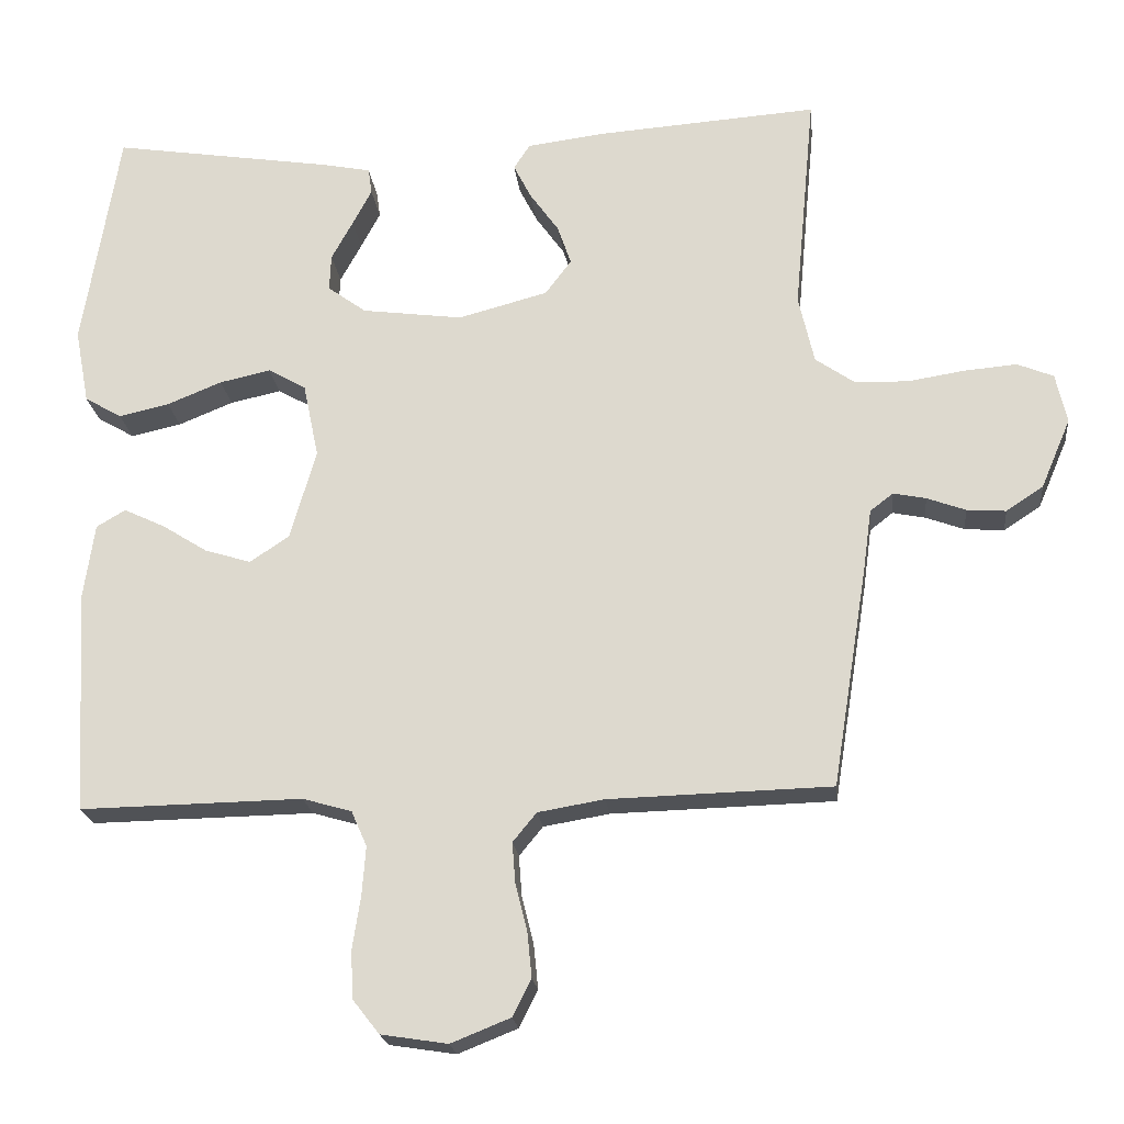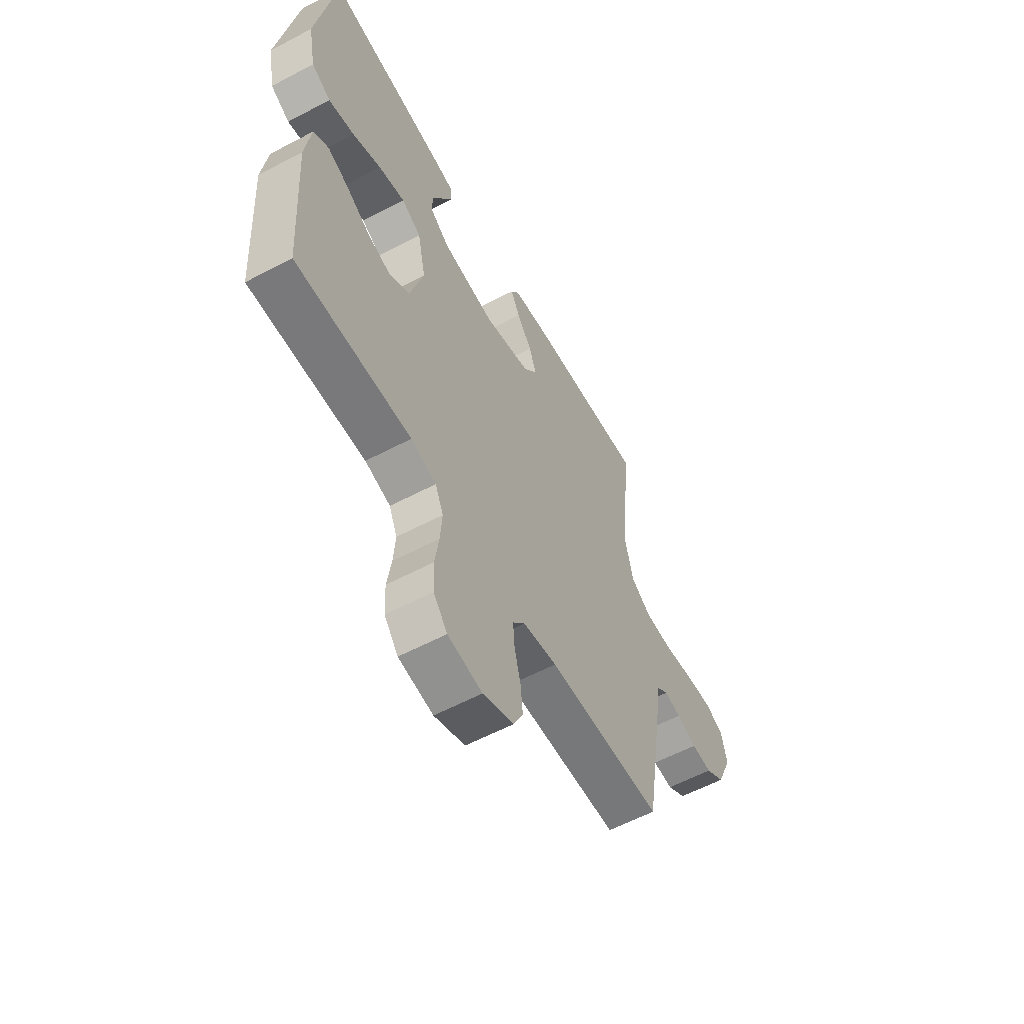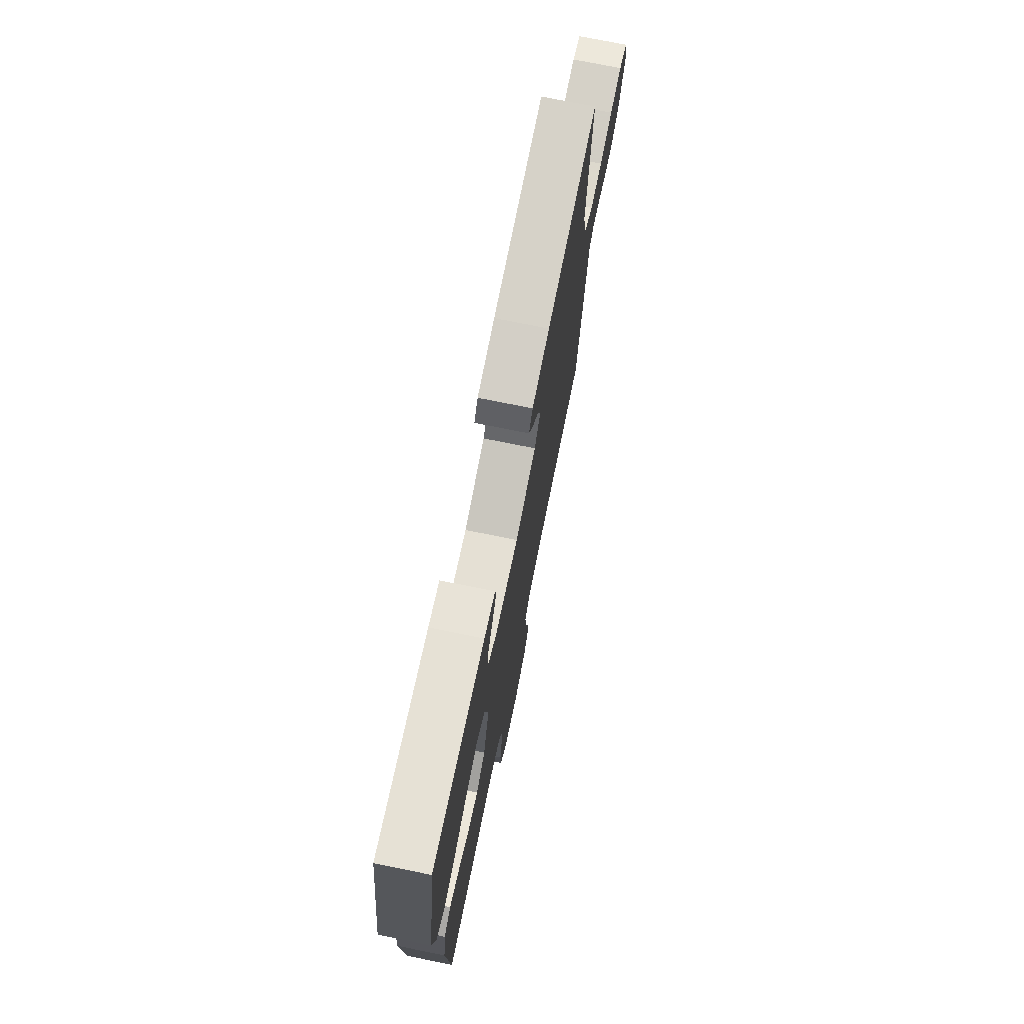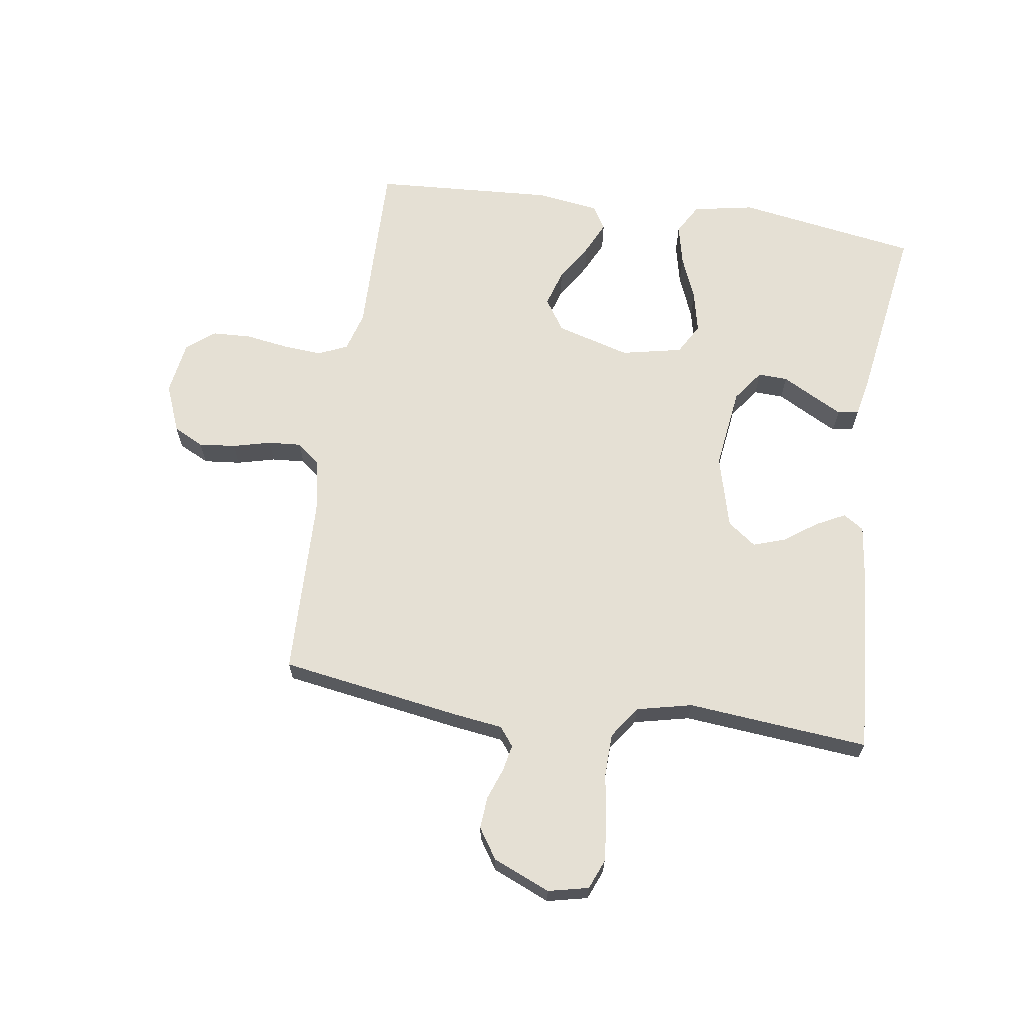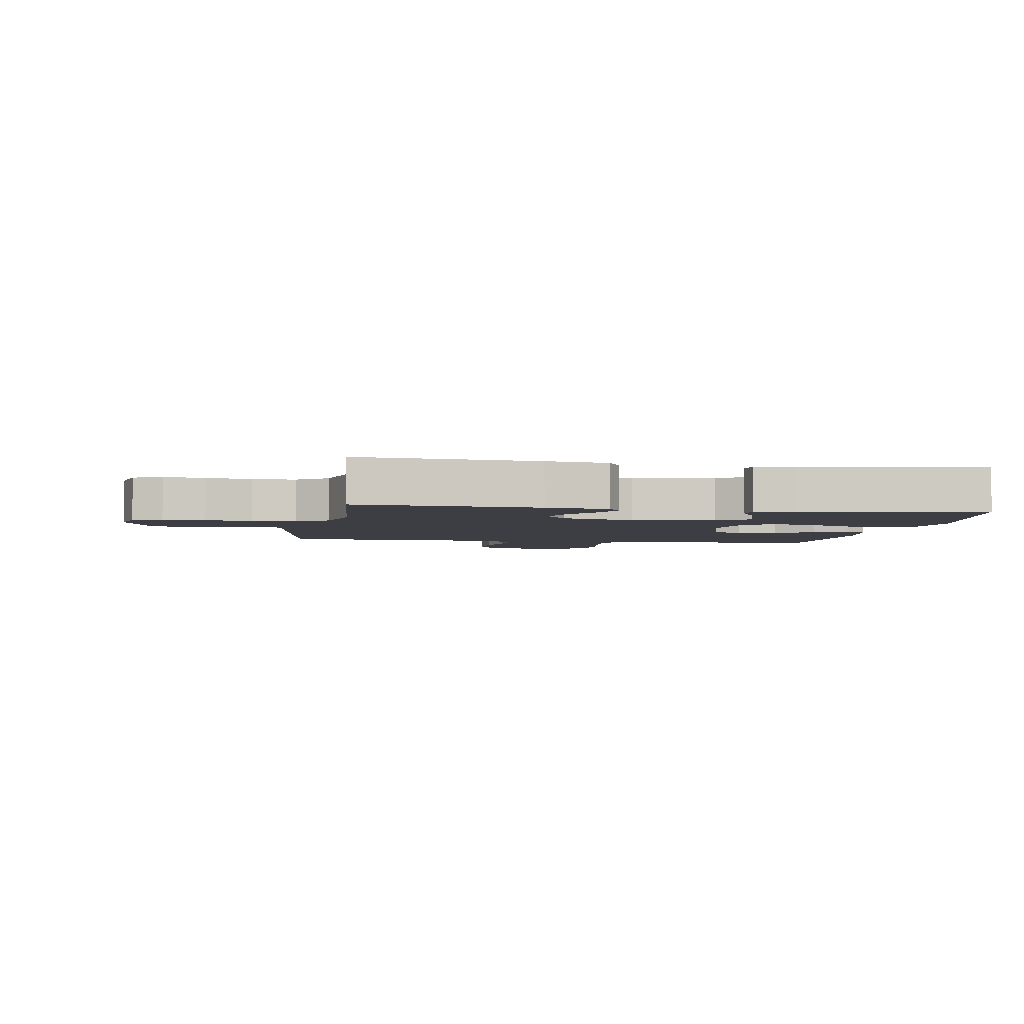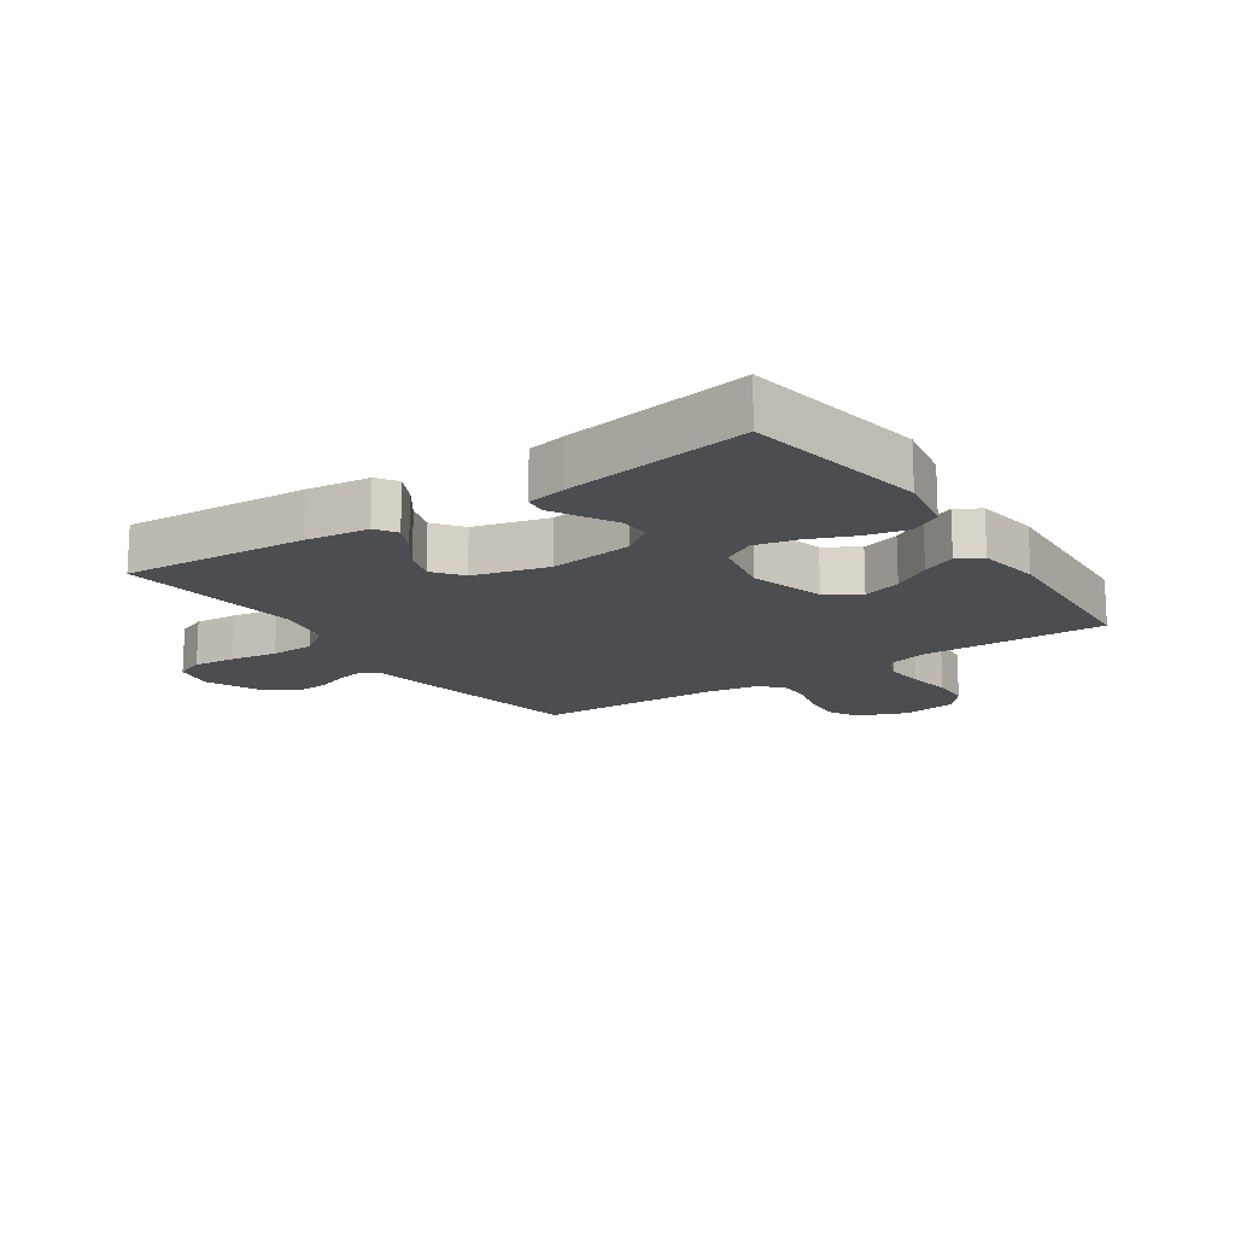
<metadata>
{"format":"obj","ext":"obj","renderer":"f3d","projection":"perspective","resolution":1024,"background":"white","views":[{"elev":-21.0,"azim":-173.8,"up":"+Z"},{"elev":-58.7,"azim":118.6,"up":"+Z"},{"elev":73.7,"azim":101.5,"up":"+Z"},{"elev":65.6,"azim":-81.6,"up":"+Y"},{"elev":-3.7,"azim":-9.7,"up":"+Y"},{"elev":-15.8,"azim":34.3,"up":"+Y"}]}
</metadata>
<code>
v 0.5 0.07 0.5
v 0.549 0.07 0.2
v 0.53 0.07 0.099
v 0.48 0.07 0.07
v 0.412 0.07 0.085
v 0.338 0.07 0.115
v 0.269 0.07 0.13
v 0.218 0.07 0.101
v 0.197 0.07 0
v 0.232 0.07 -0.122
v 0.285 0.07 -0.157
v 0.347 0.07 -0.138
v 0.409 0.07 -0.099
v 0.464 0.07 -0.073
v 0.503 0.07 -0.096
v 0.518 0.07 -0.2
v 0.5 0.07 -0.5
v 0.2 0.07 -0.495
v 0.134 0.07 -0.514
v 0.113 0.07 -0.562
v 0.118 0.07 -0.628
v 0.129 0.07 -0.699
v 0.126 0.07 -0.763
v 0.09 0.07 -0.809
v 0 0.07 -0.823
v -0.08 0.07 -0.791
v -0.105 0.07 -0.741
v -0.099 0.07 -0.68
v -0.083 0.07 -0.617
v -0.079 0.07 -0.562
v -0.111 0.07 -0.523
v -0.2 0.07 -0.508
v -0.5 0.07 -0.5
v -0.548 0.07 -0.2
v -0.559 0.07 -0.119
v -0.59 0.07 -0.095
v -0.634 0.07 -0.104
v -0.686 0.07 -0.123
v -0.739 0.07 -0.127
v -0.789 0.07 -0.094
v -0.829 0.07 0
v -0.814 0.07 0.067
v -0.765 0.07 0.087
v -0.695 0.07 0.081
v -0.618 0.07 0.069
v -0.546 0.07 0.071
v -0.493 0.07 0.108
v -0.472 0.07 0.2
v -0.5 0.07 0.5
v -0.2 0.07 0.479
v -0.097 0.07 0.466
v -0.075 0.07 0.432
v -0.099 0.07 0.385
v -0.138 0.07 0.33
v -0.156 0.07 0.277
v -0.121 0.07 0.23
v 0 0.07 0.198
v 0.136 0.07 0.216
v 0.188 0.07 0.254
v 0.186 0.07 0.303
v 0.157 0.07 0.356
v 0.131 0.07 0.405
v 0.136 0.07 0.44
v 0.2 0.07 0.453
v 0.5 0 0.5
v 0.549 0 0.2
v 0.53 0 0.099
v 0.48 0 0.07
v 0.412 0 0.085
v 0.338 0 0.115
v 0.269 0 0.13
v 0.218 0 0.101
v 0.197 0 0
v 0.232 0 -0.122
v 0.285 0 -0.157
v 0.347 0 -0.138
v 0.409 0 -0.099
v 0.464 0 -0.073
v 0.503 0 -0.096
v 0.518 0 -0.2
v 0.5 0 -0.5
v 0.2 0 -0.495
v 0.134 0 -0.514
v 0.113 0 -0.562
v 0.118 0 -0.628
v 0.129 0 -0.699
v 0.126 0 -0.763
v 0.09 0 -0.809
v 0 0 -0.823
v -0.08 0 -0.791
v -0.105 0 -0.741
v -0.099 0 -0.68
v -0.083 0 -0.617
v -0.079 0 -0.562
v -0.111 0 -0.523
v -0.2 0 -0.508
v -0.5 0 -0.5
v -0.548 0 -0.2
v -0.559 0 -0.119
v -0.59 0 -0.095
v -0.634 0 -0.104
v -0.686 0 -0.123
v -0.739 0 -0.127
v -0.789 0 -0.094
v -0.829 0 0
v -0.814 0 0.067
v -0.765 0 0.087
v -0.695 0 0.081
v -0.618 0 0.069
v -0.546 0 0.071
v -0.493 0 0.108
v -0.472 0 0.2
v -0.5 0 0.5
v -0.2 0 0.479
v -0.097 0 0.466
v -0.075 0 0.432
v -0.099 0 0.385
v -0.138 0 0.33
v -0.156 0 0.277
v -0.121 0 0.23
v 0 0 0.198
v 0.136 0 0.216
v 0.188 0 0.254
v 0.186 0 0.303
v 0.157 0 0.356
v 0.131 0 0.405
v 0.136 0 0.44
v 0.2 0 0.453
f 4 5 6
f 3 4 6
f 2 3 6
f 1 2 6
f 64 1 6
f 63 64 6
f 62 63 6
f 61 62 6
f 60 61 6
f 59 60 6 7
f 58 59 7 8
f 57 58 8 9
f 56 57 9 10
f 52 53 54
f 51 52 54
f 50 51 54
f 49 50 54
f 48 49 54
f 47 48 54 55
f 46 47 55 56
f 43 44 45
f 42 43 45
f 41 42 45
f 40 41 45
f 39 40 45
f 38 39 45
f 37 38 45
f 36 37 45 46
f 46 56 10
f 36 46 10
f 35 36 10
f 35 10 11
f 34 35 11
f 33 34 11
f 32 33 11
f 27 28 29
f 26 27 29
f 25 26 29
f 24 25 29
f 23 24 29
f 22 23 29
f 21 22 29
f 20 21 29 30
f 19 20 30 31
f 16 17 18
f 15 16 18
f 14 15 18
f 13 14 18
f 12 13 18
f 19 31 32
f 18 19 32
f 12 18 32
f 11 12 32
f 70 69 68
f 70 68 67
f 70 67 66
f 70 66 65
f 70 65 128
f 70 128 127
f 70 127 126
f 70 126 125
f 70 125 124
f 71 70 124 123
f 72 71 123 122
f 73 72 122 121
f 74 73 121 120
f 118 117 116
f 118 116 115
f 118 115 114
f 118 114 113
f 118 113 112
f 119 118 112 111
f 120 119 111 110
f 109 108 107
f 109 107 106
f 109 106 105
f 109 105 104
f 109 104 103
f 109 103 102
f 109 102 101
f 110 109 101 100
f 74 120 110
f 74 110 100
f 74 100 99
f 75 74 99
f 75 99 98
f 75 98 97
f 75 97 96
f 93 92 91
f 93 91 90
f 93 90 89
f 93 89 88
f 93 88 87
f 93 87 86
f 93 86 85
f 94 93 85 84
f 95 94 84 83
f 82 81 80
f 82 80 79
f 82 79 78
f 82 78 77
f 82 77 76
f 96 95 83
f 96 83 82
f 96 82 76
f 96 76 75
f 1 65 66 2
f 2 66 67 3
f 3 67 68 4
f 4 68 69 5
f 5 69 70 6
f 6 70 71 7
f 7 71 72 8
f 8 72 73 9
f 9 73 74 10
f 10 74 75 11
f 11 75 76 12
f 12 76 77 13
f 13 77 78 14
f 14 78 79 15
f 15 79 80 16
f 16 80 81 17
f 17 81 82 18
f 18 82 83 19
f 19 83 84 20
f 20 84 85 21
f 21 85 86 22
f 22 86 87 23
f 23 87 88 24
f 24 88 89 25
f 25 89 90 26
f 26 90 91 27
f 27 91 92 28
f 28 92 93 29
f 29 93 94 30
f 30 94 95 31
f 31 95 96 32
f 32 96 97 33
f 33 97 98 34
f 34 98 99 35
f 35 99 100 36
f 36 100 101 37
f 37 101 102 38
f 38 102 103 39
f 39 103 104 40
f 40 104 105 41
f 41 105 106 42
f 42 106 107 43
f 43 107 108 44
f 44 108 109 45
f 45 109 110 46
f 46 110 111 47
f 47 111 112 48
f 48 112 113 49
f 49 113 114 50
f 50 114 115 51
f 51 115 116 52
f 52 116 117 53
f 53 117 118 54
f 54 118 119 55
f 55 119 120 56
f 56 120 121 57
f 57 121 122 58
f 58 122 123 59
f 59 123 124 60
f 60 124 125 61
f 61 125 126 62
f 62 126 127 63
f 63 127 128 64
f 64 128 65 1

</code>
